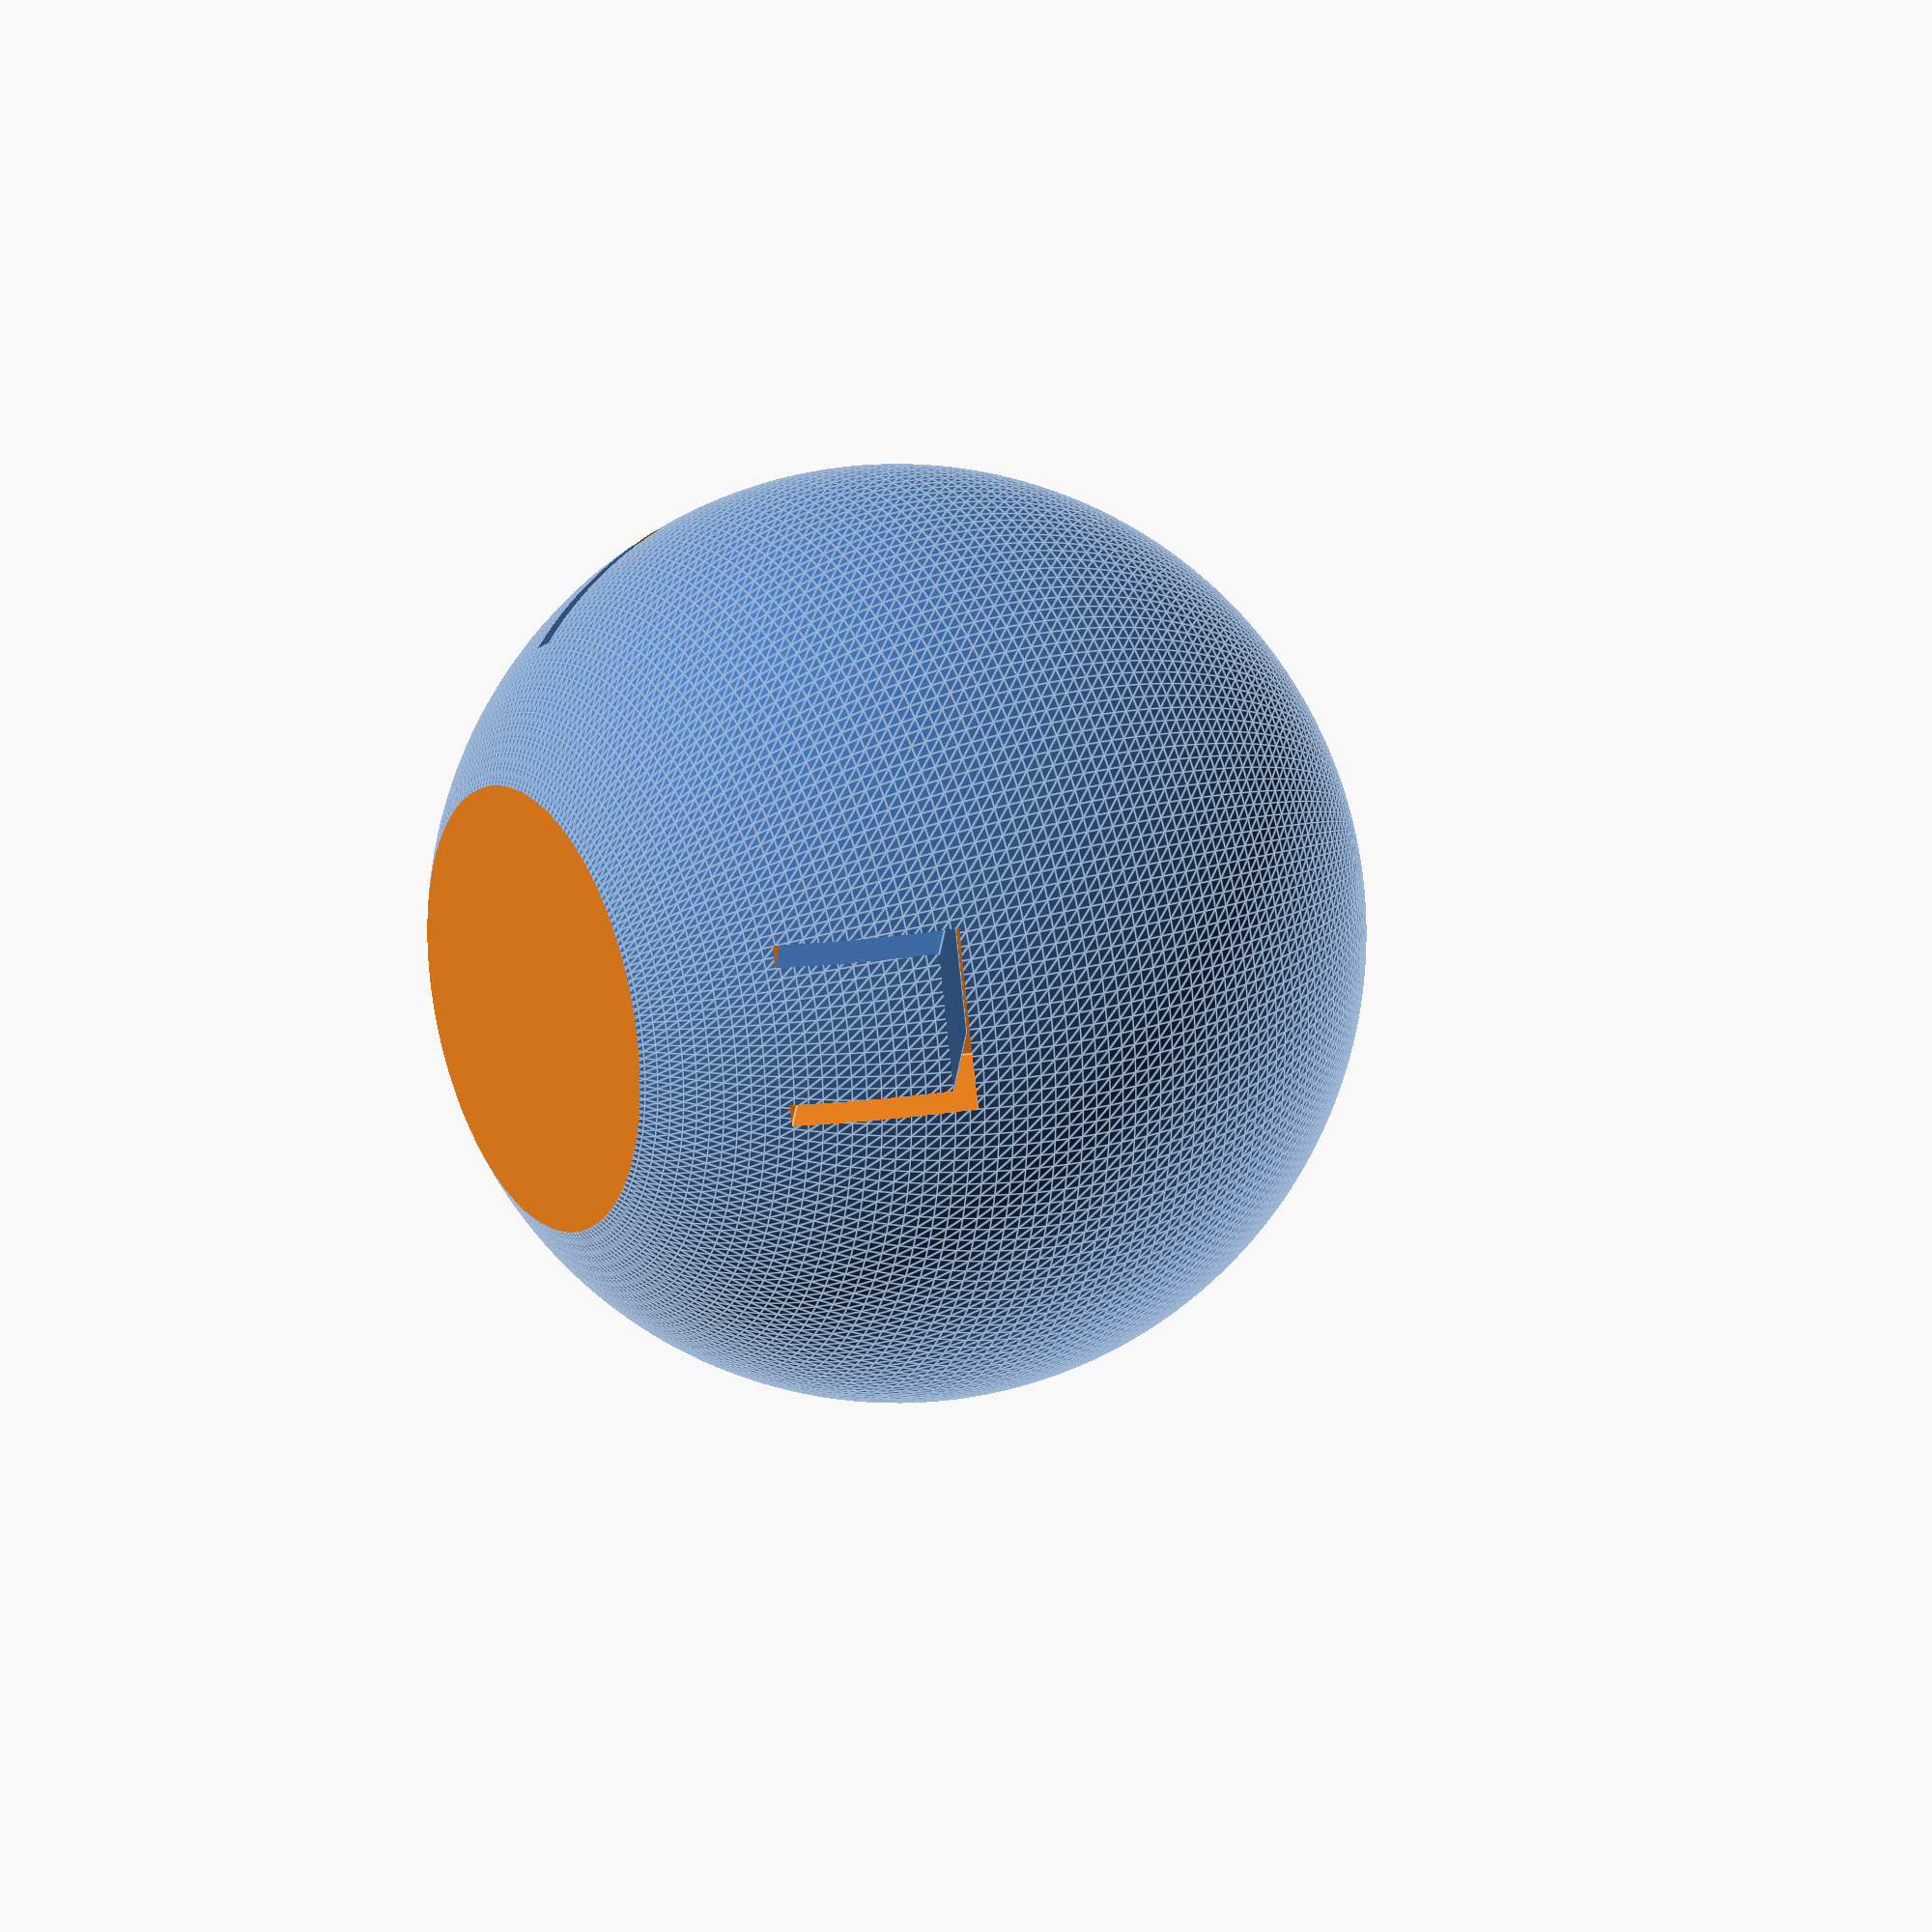
<openscad>


// U-shape
width       = 12.0;
height      = 16.0;
thickness   = 1.9;

// object size
o_width = 20;
o_height = 20;
o_thickness = 3;

//test_base();
//u_shape(o_thickness);
//end_cap(20);
center_joint(40);

module center_joint(r)
{
	difference()
	{
		difference()
		{
			difference()
			{
				difference()
				{
					difference()
					{
						// main sphere
						sphere(r, $fn=200);
						// cut out first leg
						rotate([60, 0, 0])
							translate([0,0,r-5])
								u_shape(r);
					}
					// cut out second leg
					rotate([60, 0, 120])
						translate([0,0,r-5])
							u_shape(r);
				}
				// cut third leg
				rotate([60, 0, 240])
					translate([0,0,r-5])
						u_shape(r);
	    		}
			// cut out top 
			rotate([180, 0, 0])
				translate([0,0,r-5])
					u_shape(r);
		}
        // cut plate for a flat bottom
		translate([0,0,55])
			cube([r * 2, r * 2, r], center=true);
    }
}

module test_base()
{
    difference()
    {
		cube([o_width, o_height, o_thickness], center=true);
        u_shape(o_thickness);
    }
}

module end_cap(r)
{
    difference()
	{
    		difference()
		{
    			sphere(r, $fn=10);
        		translate([0, 0, r - 8]) 
        			u_shape(2 * r);
		}
        // cut plate
		translate([0,0,25])
			cube([r * 2, r * 2, r], center=true);
    }
}

module u_shape(t)
{
    difference()
    {
         cube([width + (thickness * 2), height, t], center=true);
         translate([0, thickness, 0])
             cube([width, height, t], center=true);
    }
} 
</openscad>
<views>
elev=156.9 azim=197.2 roll=117.9 proj=o view=edges
</views>
